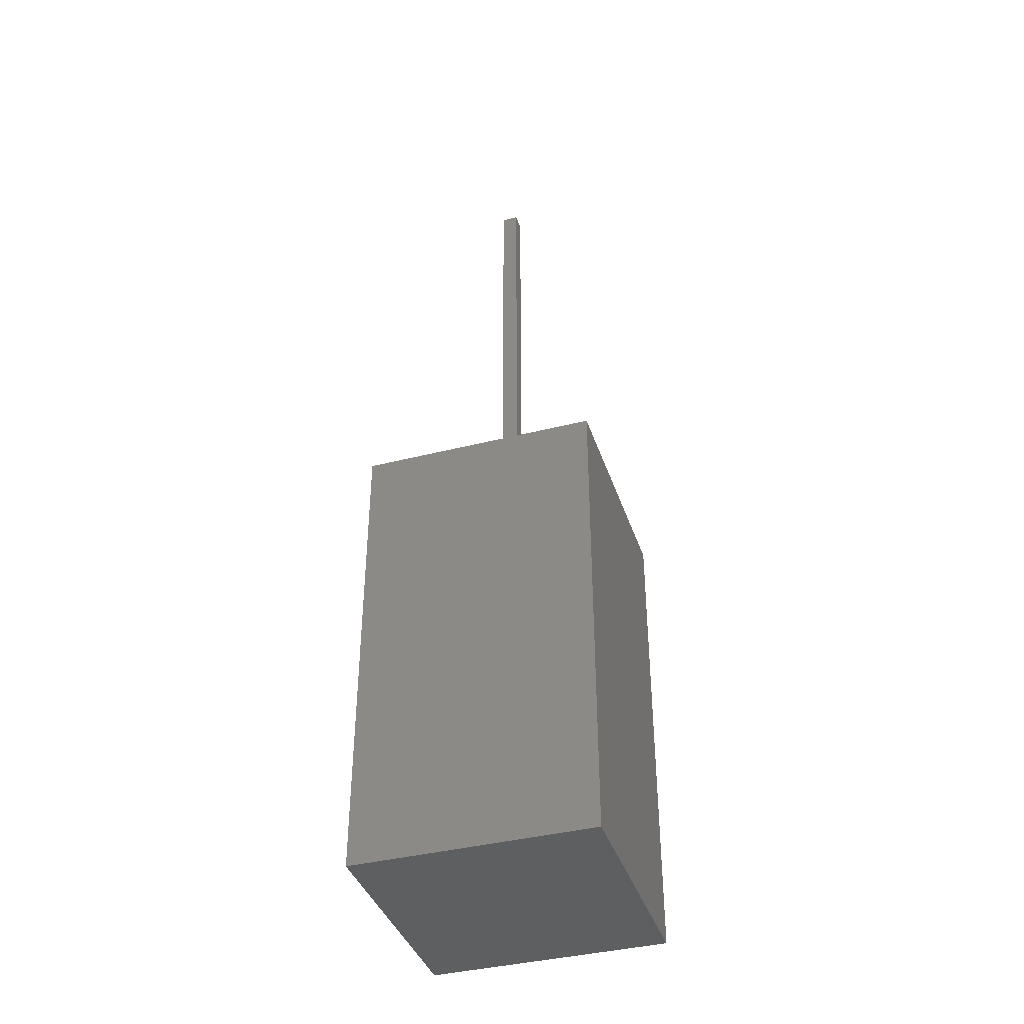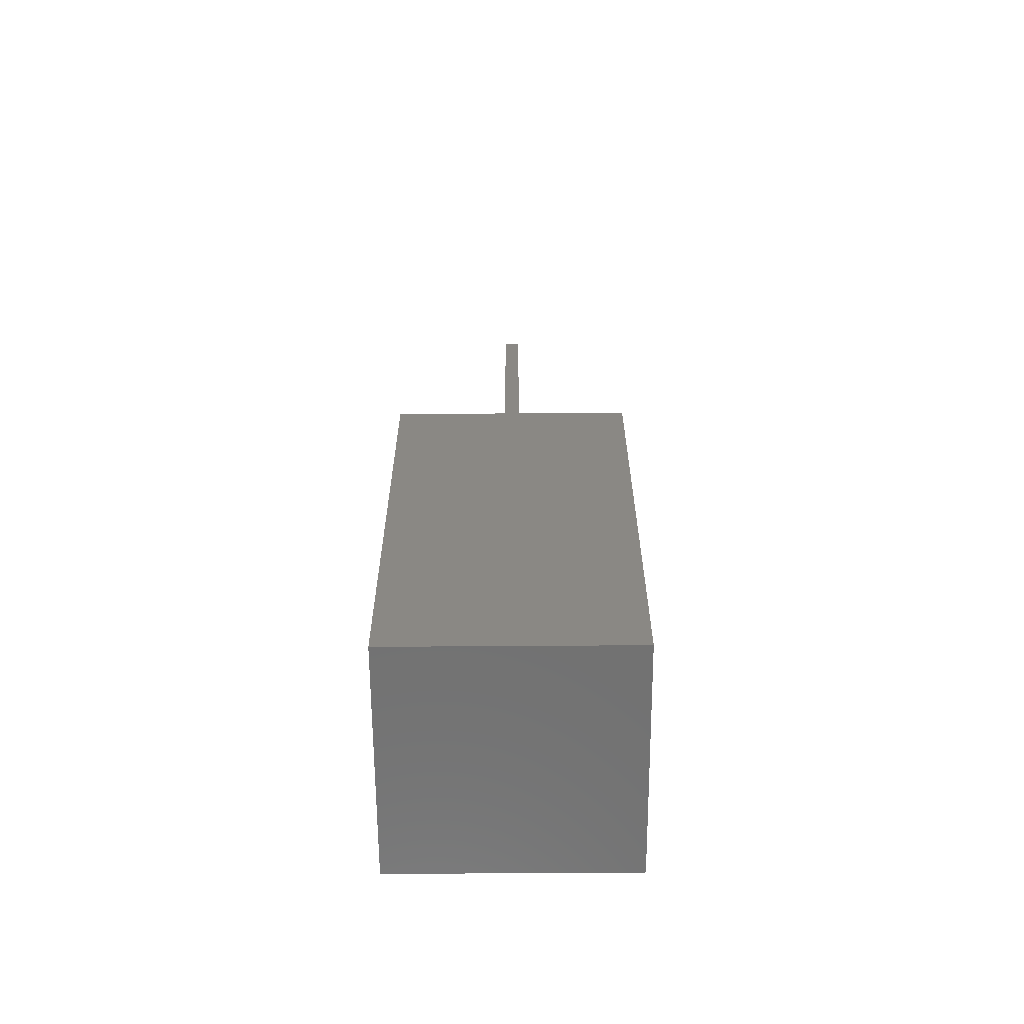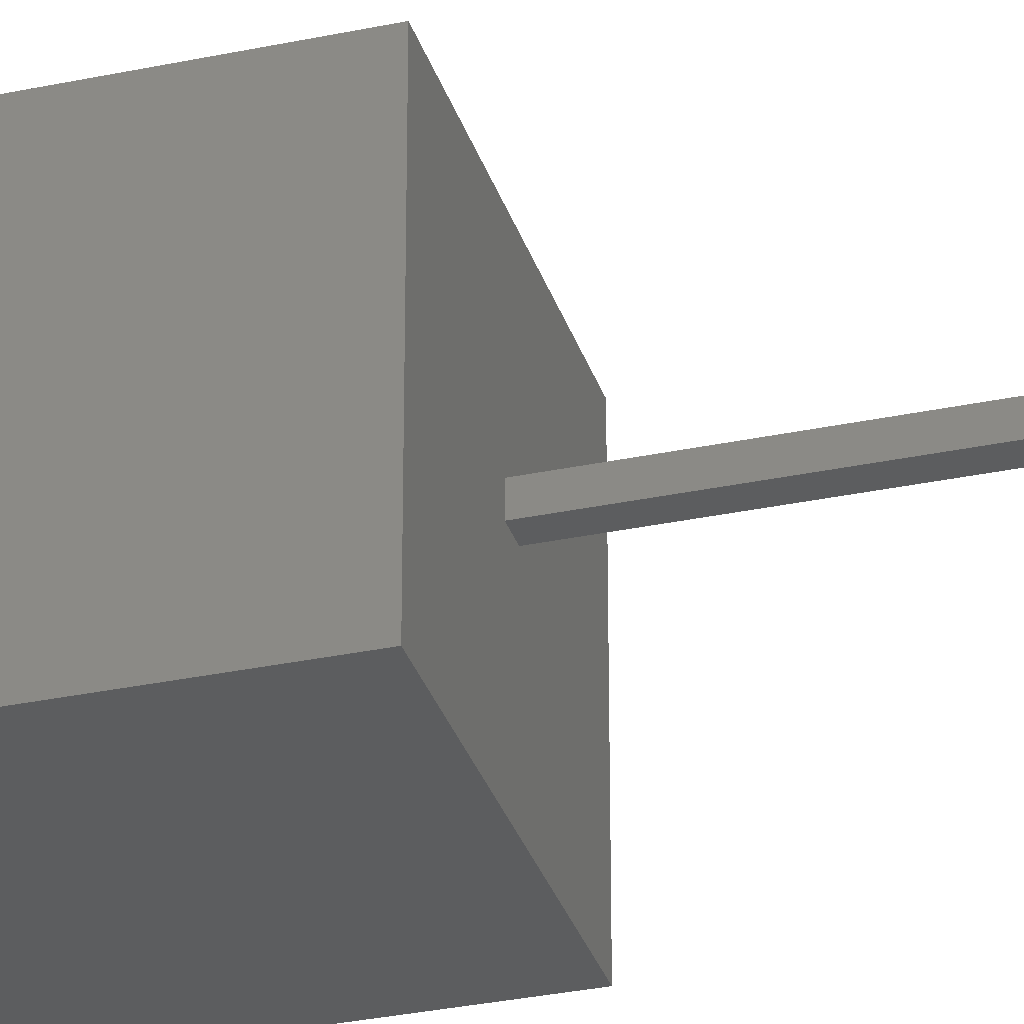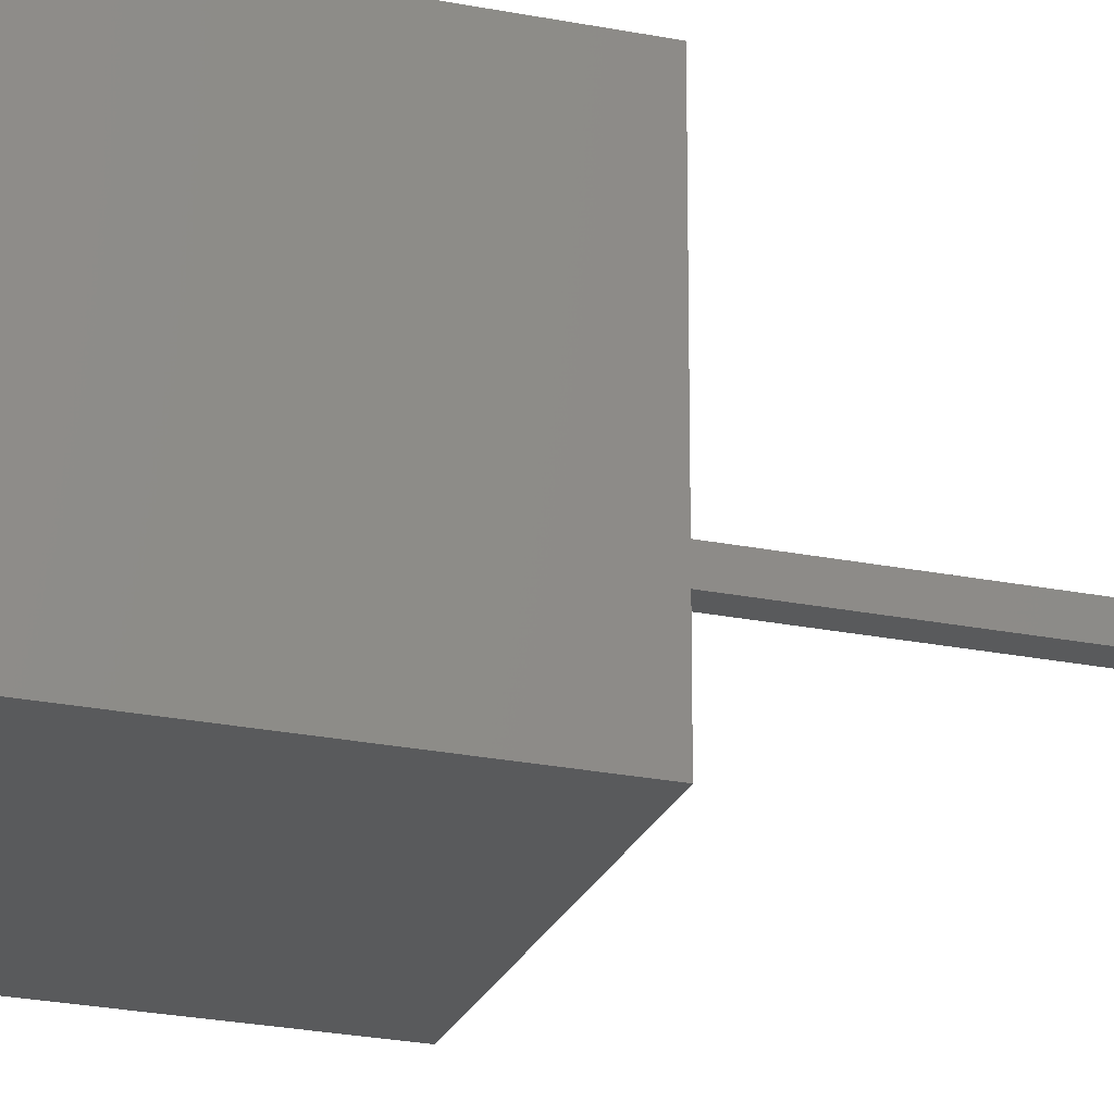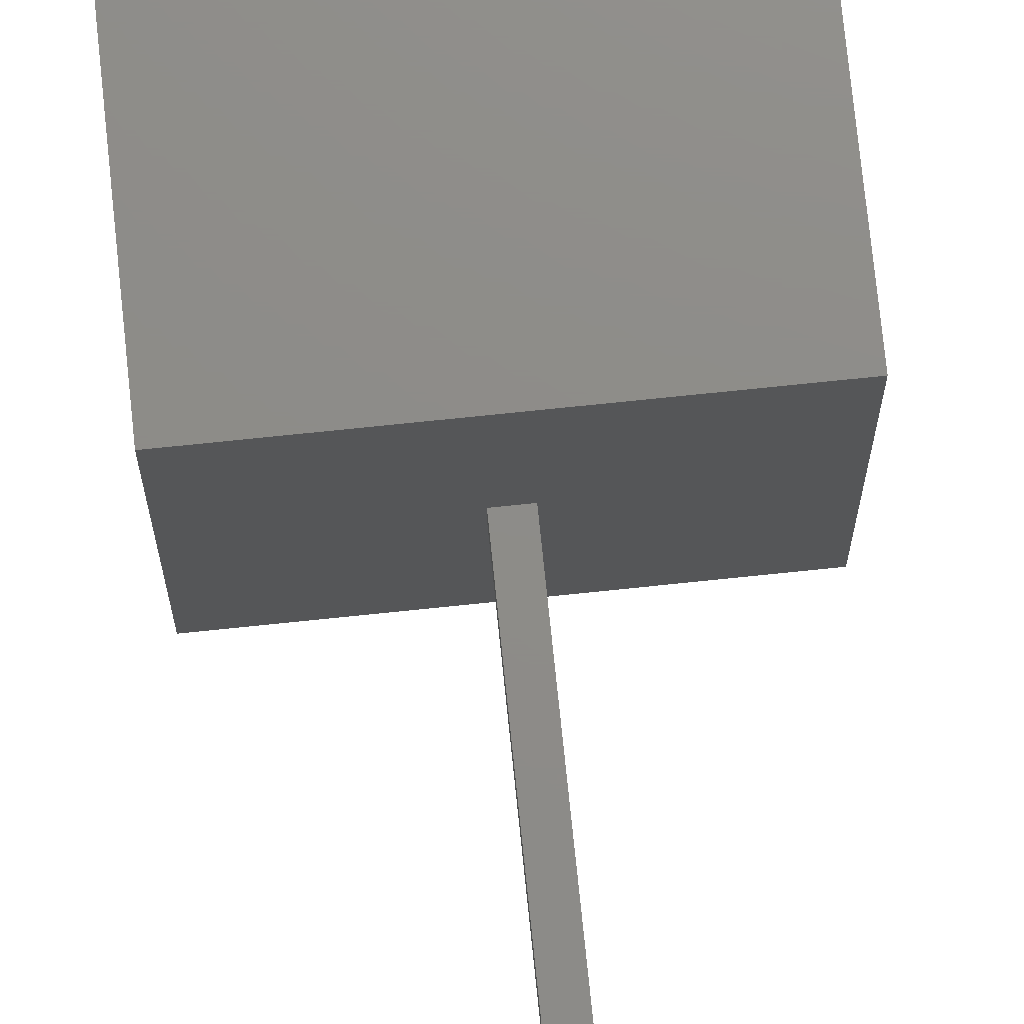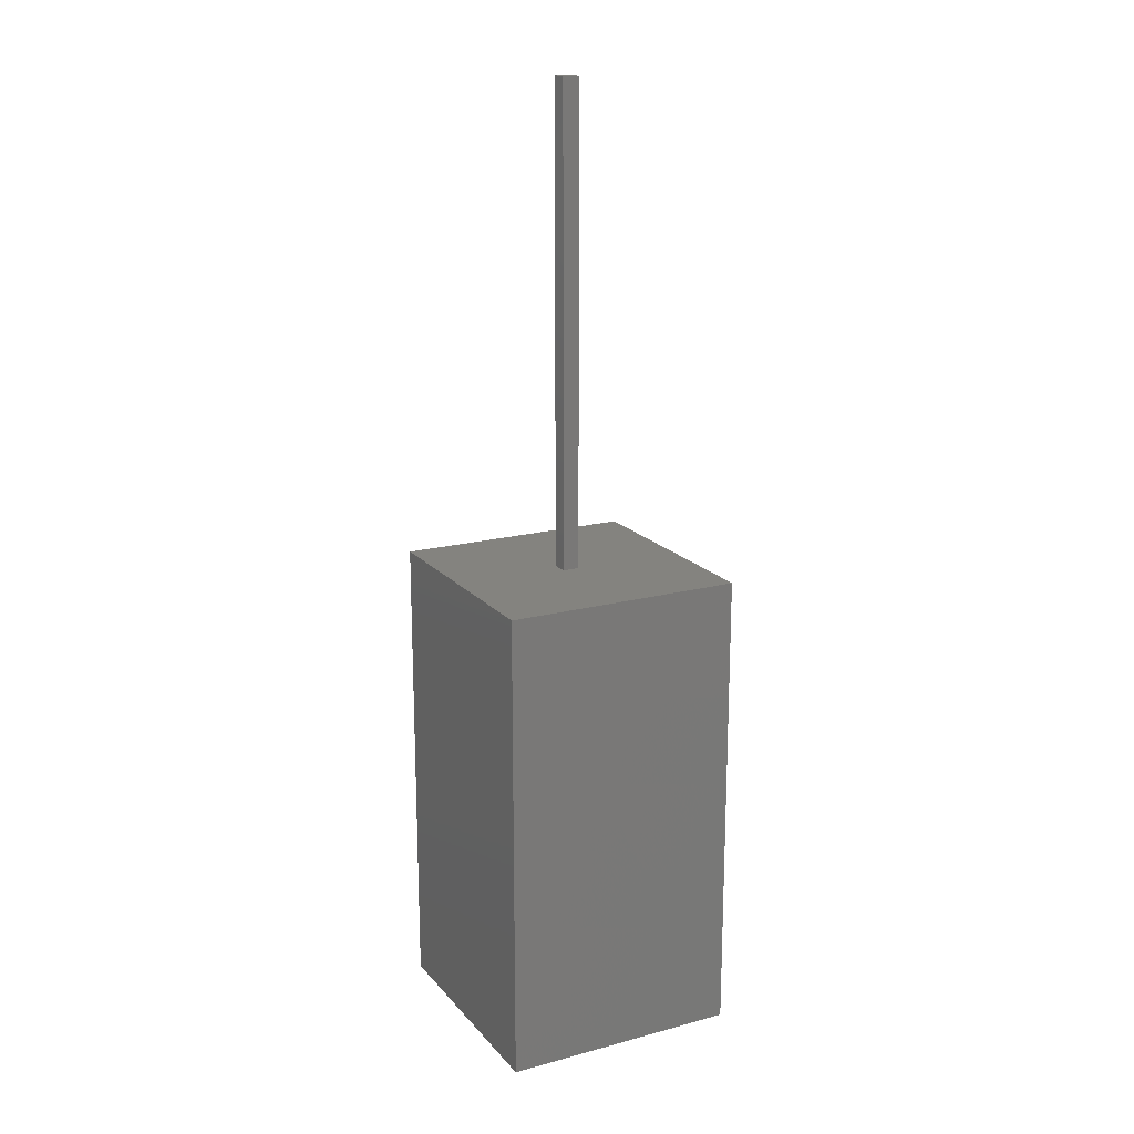
<metadata>
{"format":"stl","ext":"stl","renderer":"f3d","projection":"perspective","resolution":1024,"background":"white","views":[{"elev":-39.4,"azim":-162.4,"up":"+Z"},{"elev":-62.8,"azim":0.4,"up":"+Z"},{"elev":-31.8,"azim":-73.4,"up":"+Y"},{"elev":-23.5,"azim":-108.9,"up":"+Y"},{"elev":74.8,"azim":-5.9,"up":"+Y"},{"elev":17.9,"azim":-117.4,"up":"+Z"}]}
</metadata>
<code>
# stl→obj: 16 verts, 28 faces
v 5 0 10
v 5 5 0
v 5 5 10
v 5 0 0
v 2.677 2.677 10
v 2.323 2.677 10
v 0 5 10
v 2.323 2.323 10
v 2.677 2.323 10
v 0 0 10
v 0 0 0
v 0 5 0
v 2.323 2.677 20
v 2.323 2.323 20
v 2.677 2.677 20
v 2.677 2.323 20
f 1 2 3
f 2 1 4
f 3 5 1
f 3 6 5
f 6 7 8
f 7 6 3
f 9 1 5
f 8 1 9
f 8 10 1
f 10 8 7
f 11 7 12
f 7 11 10
f 2 7 3
f 7 2 12
f 11 1 10
f 1 11 4
f 8 13 6
f 13 8 14
f 5 13 15
f 13 5 6
f 16 5 15
f 5 16 9
f 13 16 15
f 16 13 14
f 8 16 14
f 16 8 9
f 11 2 4
f 2 11 12

</code>
